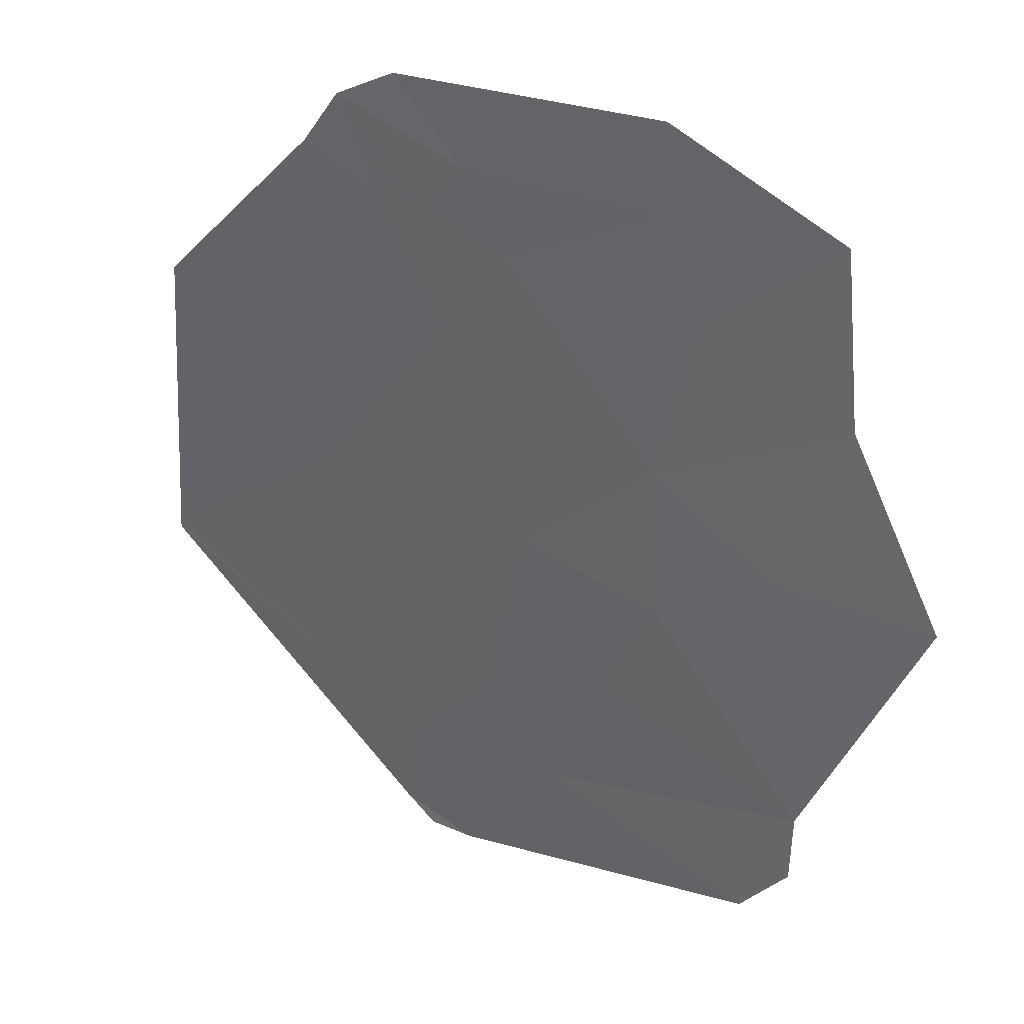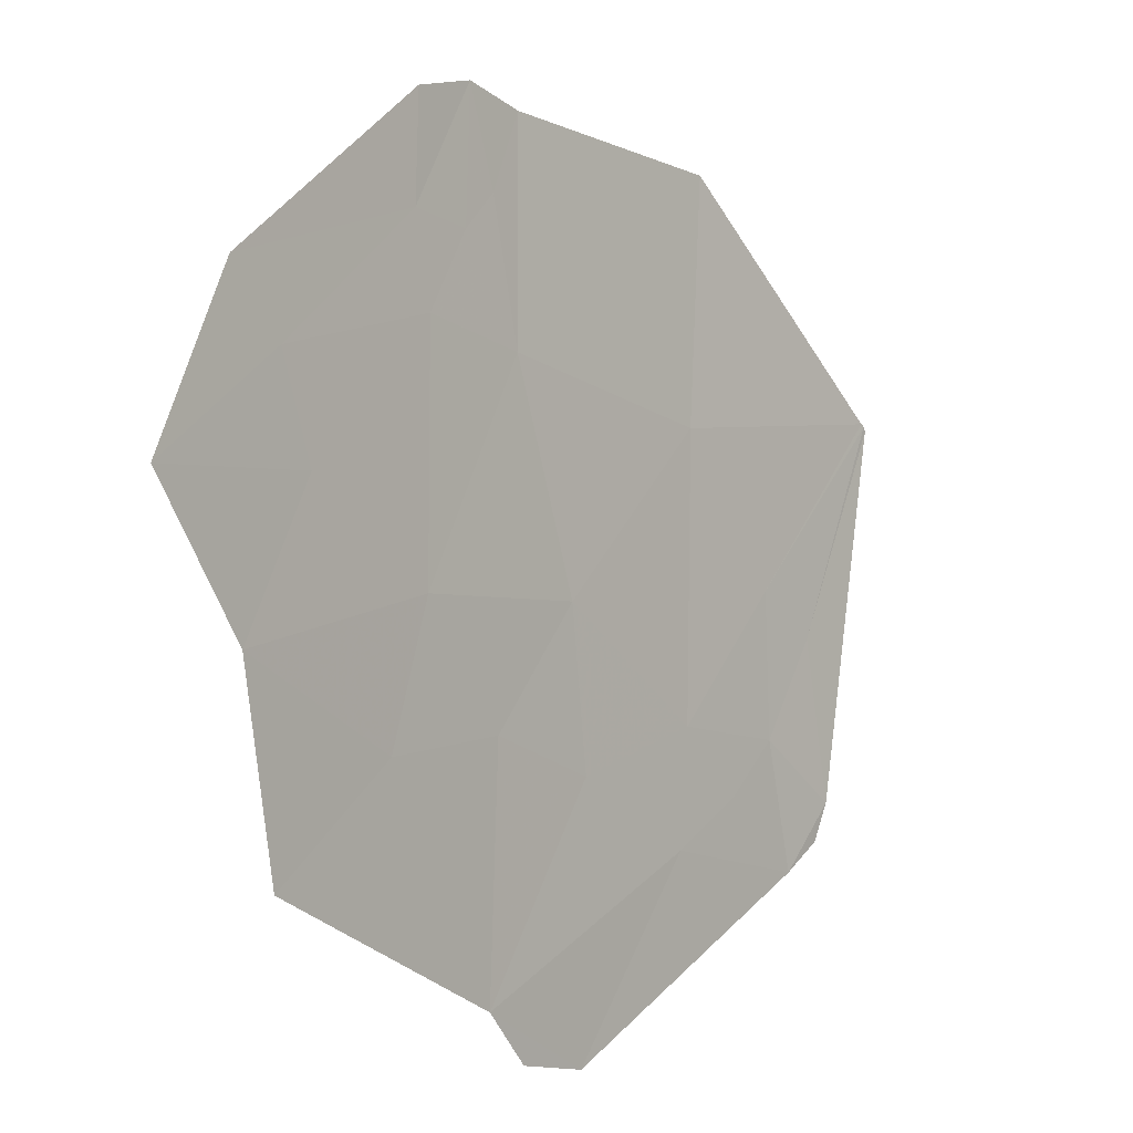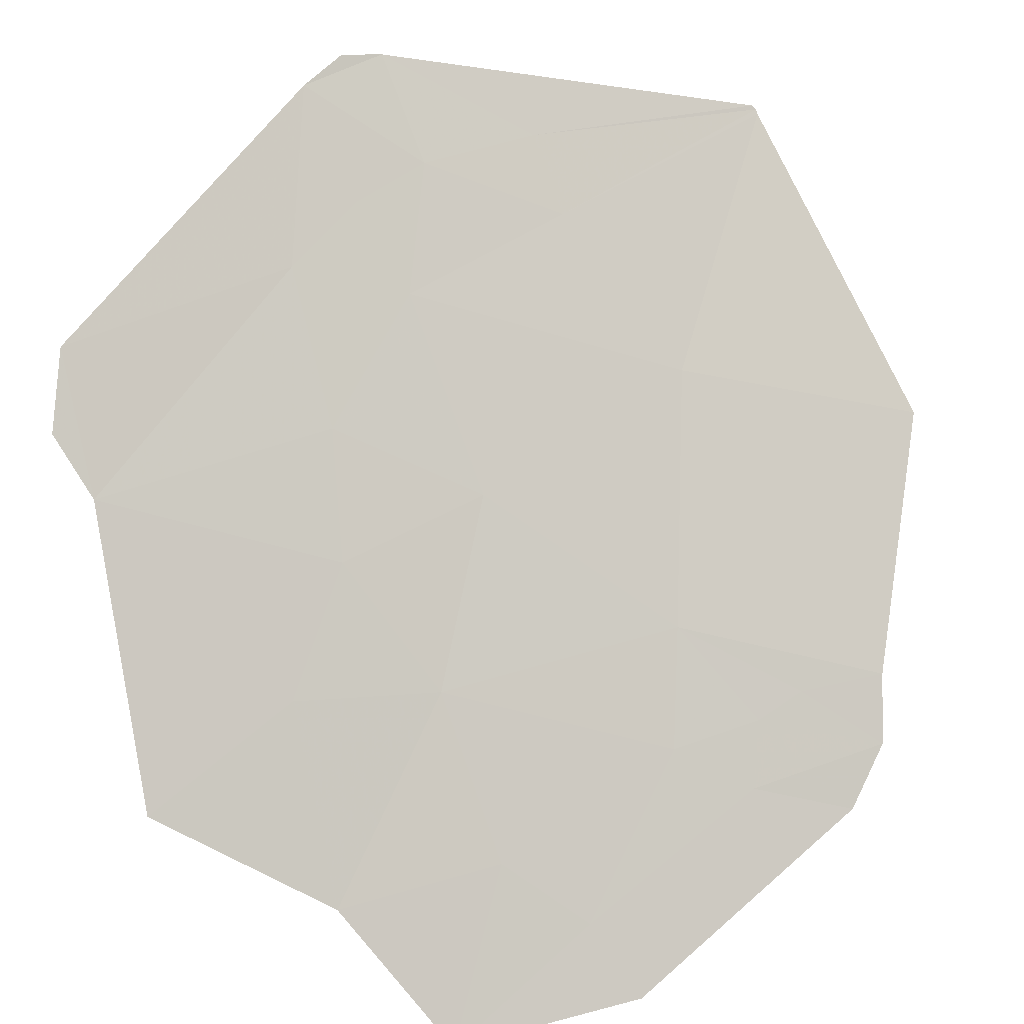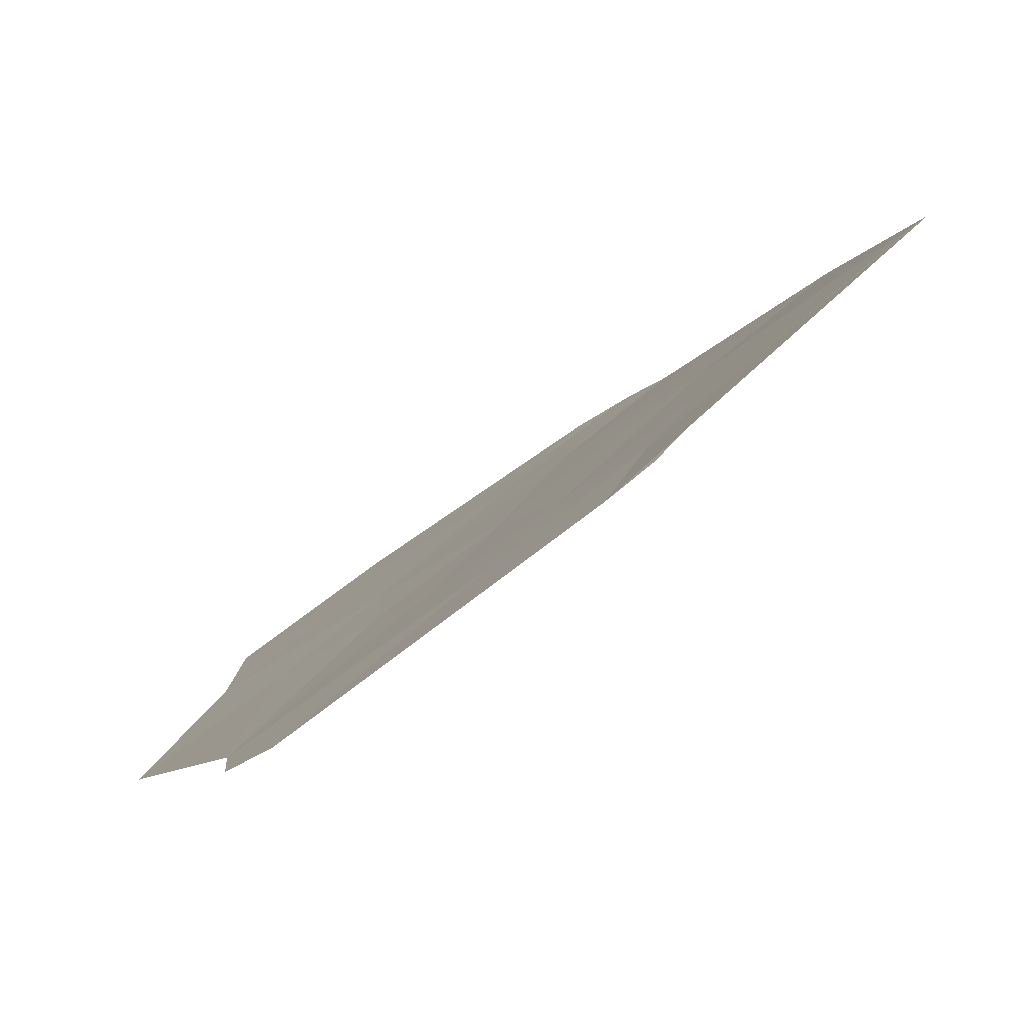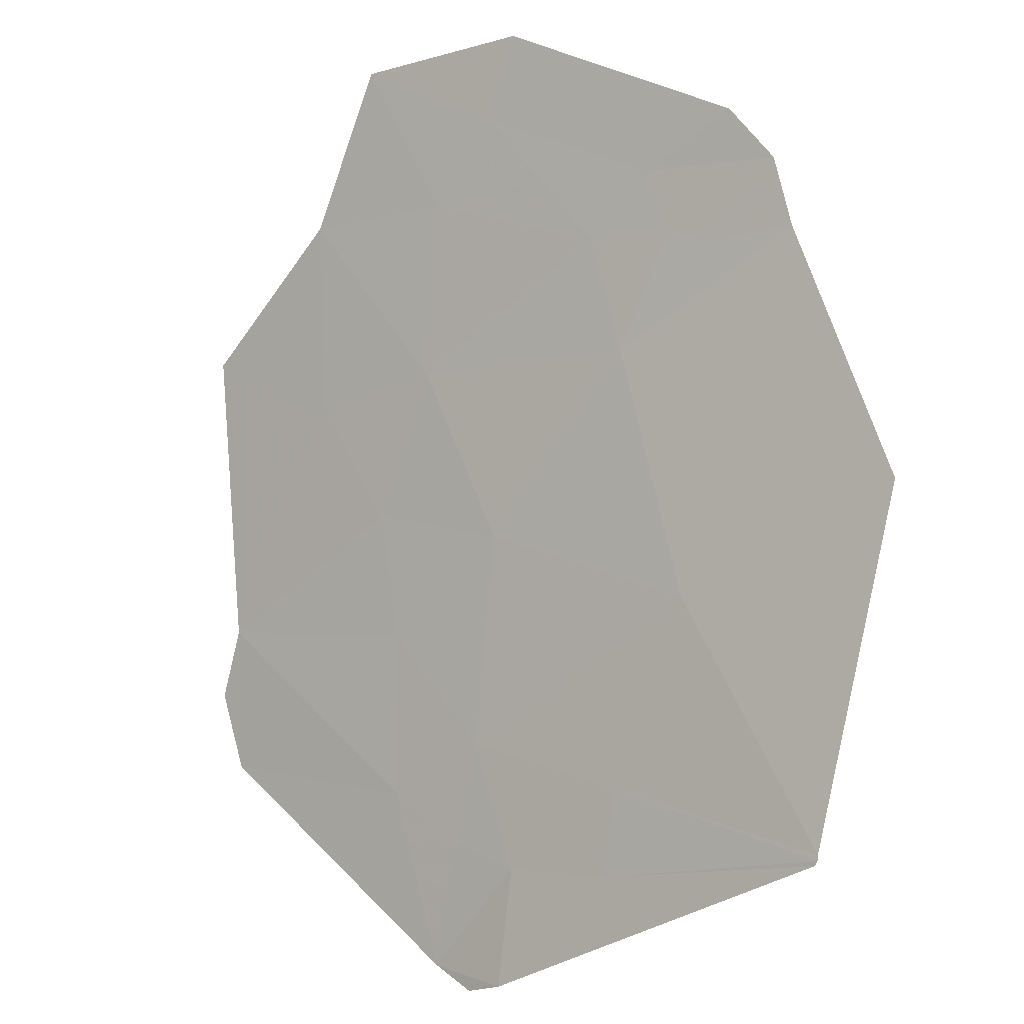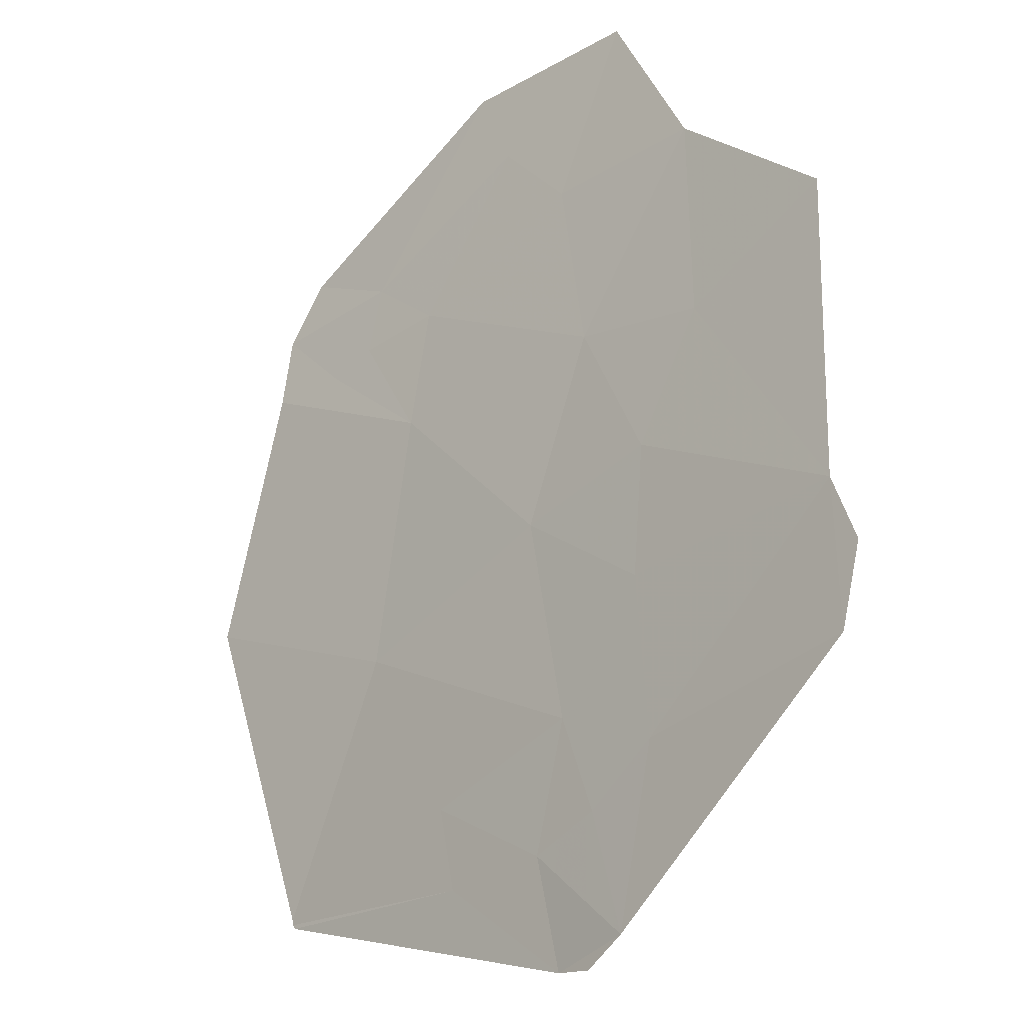
<metadata>
{"format":"obj","ext":"obj","renderer":"f3d","projection":"perspective","resolution":1024,"background":"white","views":[{"elev":-79.0,"azim":-11.2,"up":"+Y"},{"elev":43.7,"azim":87.1,"up":"+Z"},{"elev":-56.8,"azim":-154.6,"up":"+Y"},{"elev":28.0,"azim":164.9,"up":"+Y"},{"elev":28.3,"azim":-168.5,"up":"+Z"},{"elev":-58.3,"azim":17.9,"up":"+Z"}]}
</metadata>
<code>
v -25.78 72.44 -25.71
v -26.27 72.32 -24.92
v -26.27 72.75 -25.58
v -26.05 72.65 -25.72
v -25.32 71.65 -24.9
v -25.82 72.03 -24.97
v -26.95 72.33 -24.17
v -26.96 72.64 -24.65
v -25.9 71.72 -24.36
v -23.95 70.93 -25.34
v -23.8 70.37 -24.52
v -23.73 70.57 -24.97
v -27.29 71.81 -22.99
v -25.87 70.97 -23.15
v -25.19 71.02 -24.01
v -26.68 70.68 -21.81
v -27.77 70.74 -20.82
v -27.25 70.56 -21.04
v -25.52 69.36 -20.76
v -24.5 68.71 -20.69
v -25.16 69.49 -21.37
v -25.63 69.12 -20.21
v -27.6 70.45 -20.48
v -26.74 70.1 -20.76
v -27.27 70.15 -20.28
v -26.93 70.39 -21.07
v -24.18 69.11 -21.77
v -26.38 70.17 -21.25
v -25.21 70.1 -22.39
v -28.34 73.14 -23.92
v -28.58 71.95 -21.92
v -24.96 70.48 -23.36
v -24.4 69.86 -22.89
v -23.41 69.22 -22.89
v -28.34 73.16 -23.95
v -28.32 73.17 -23.98
f 3 2 1
f 1 4 3
f 6 5 1
f 8 7 2
f 9 2 7
f 8 2 3
f 6 1 2
f 9 6 2
f 6 9 5
f 10 1 5
f 5 11 10
f 11 12 10
f 13 9 7
f 13 14 9
f 15 5 9
f 15 11 5
f 15 9 14
f 18 16 17
f 21 19 20
f 22 20 19
f 25 24 23
f 26 23 24
f 21 20 27
f 22 19 24
f 24 25 22
f 28 24 19
f 19 21 28
f 26 24 28
f 28 16 26
f 29 28 21
f 29 16 28
f 29 21 27
f 18 23 26
f 18 17 23
f 18 26 16
f 13 7 30
f 13 30 31
f 16 31 17
f 16 13 31
f 13 16 14
f 16 29 14
f 14 29 32
f 32 15 14
f 32 11 15
f 34 33 27
f 34 11 33
f 29 27 33
f 32 33 11
f 32 29 33
f 35 30 7
f 7 8 35
f 36 8 3
f 36 35 8

</code>
